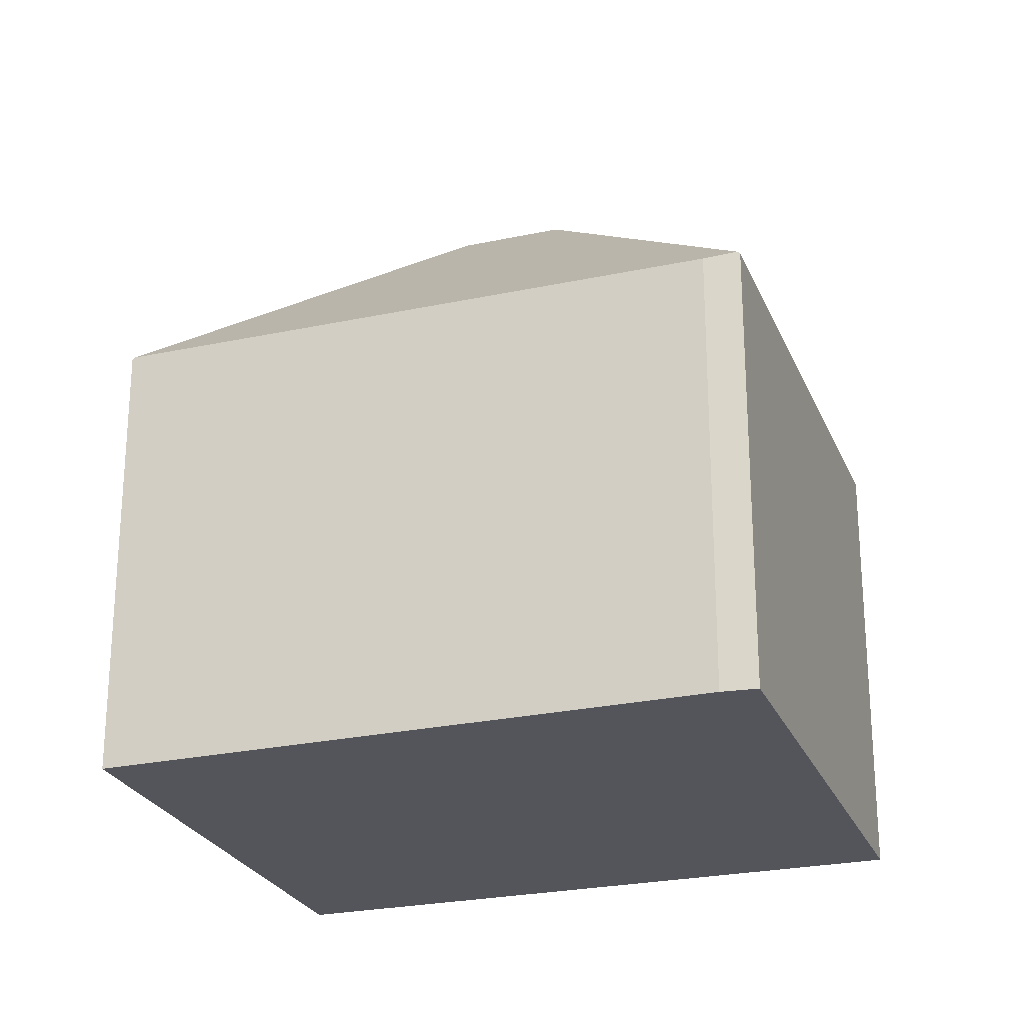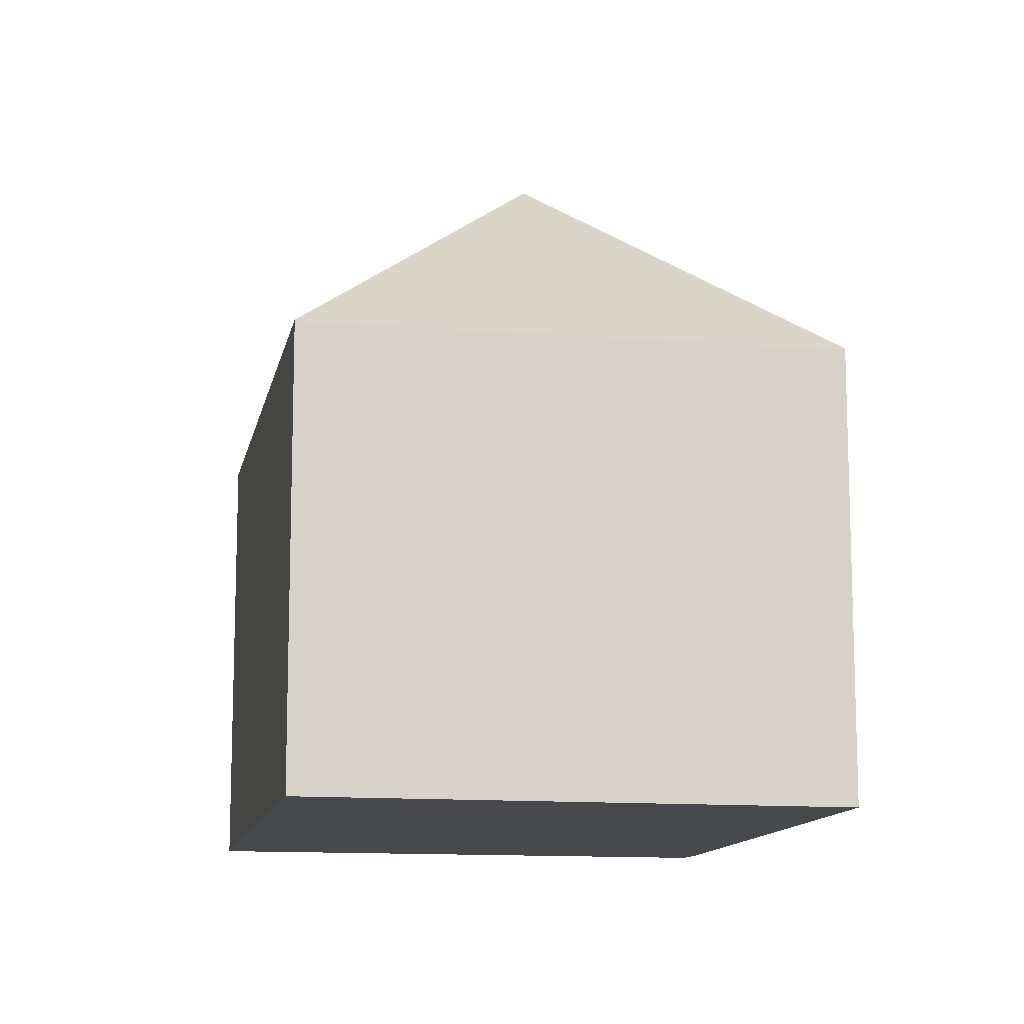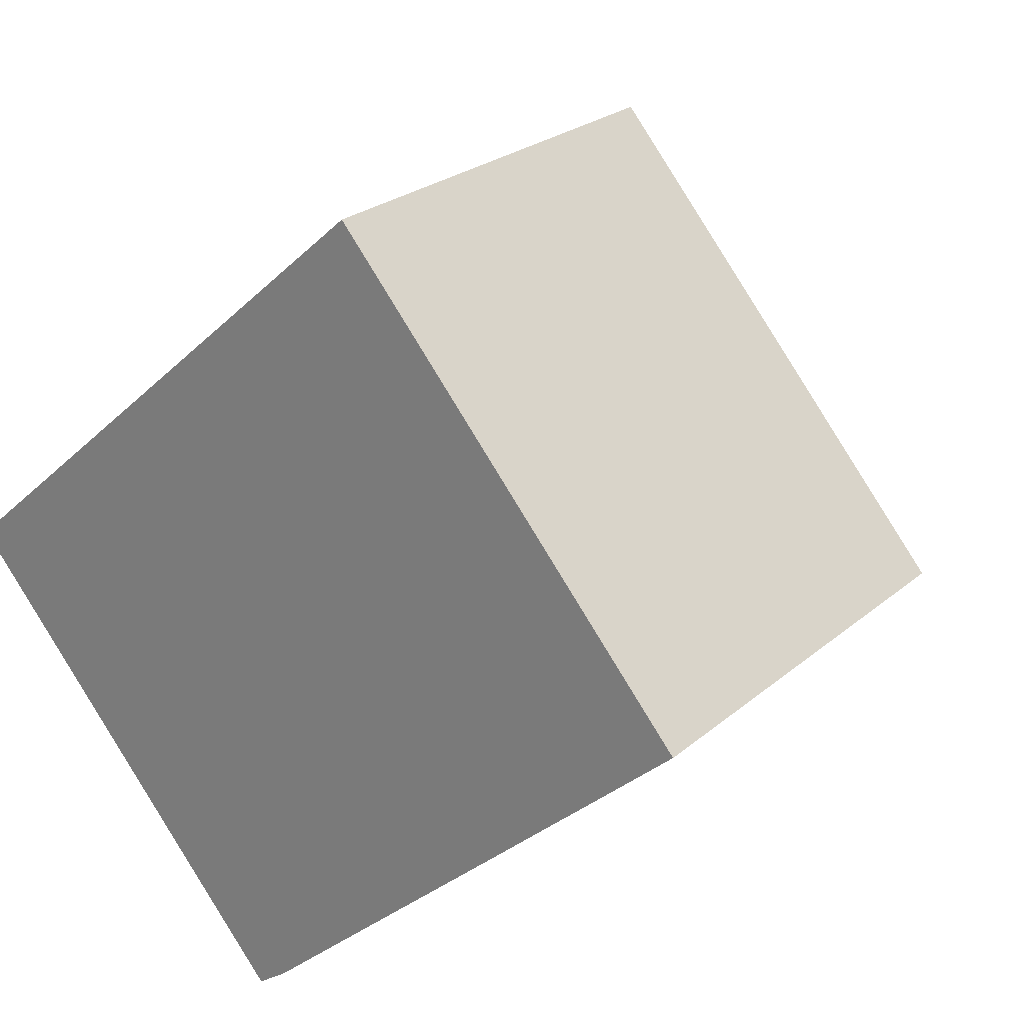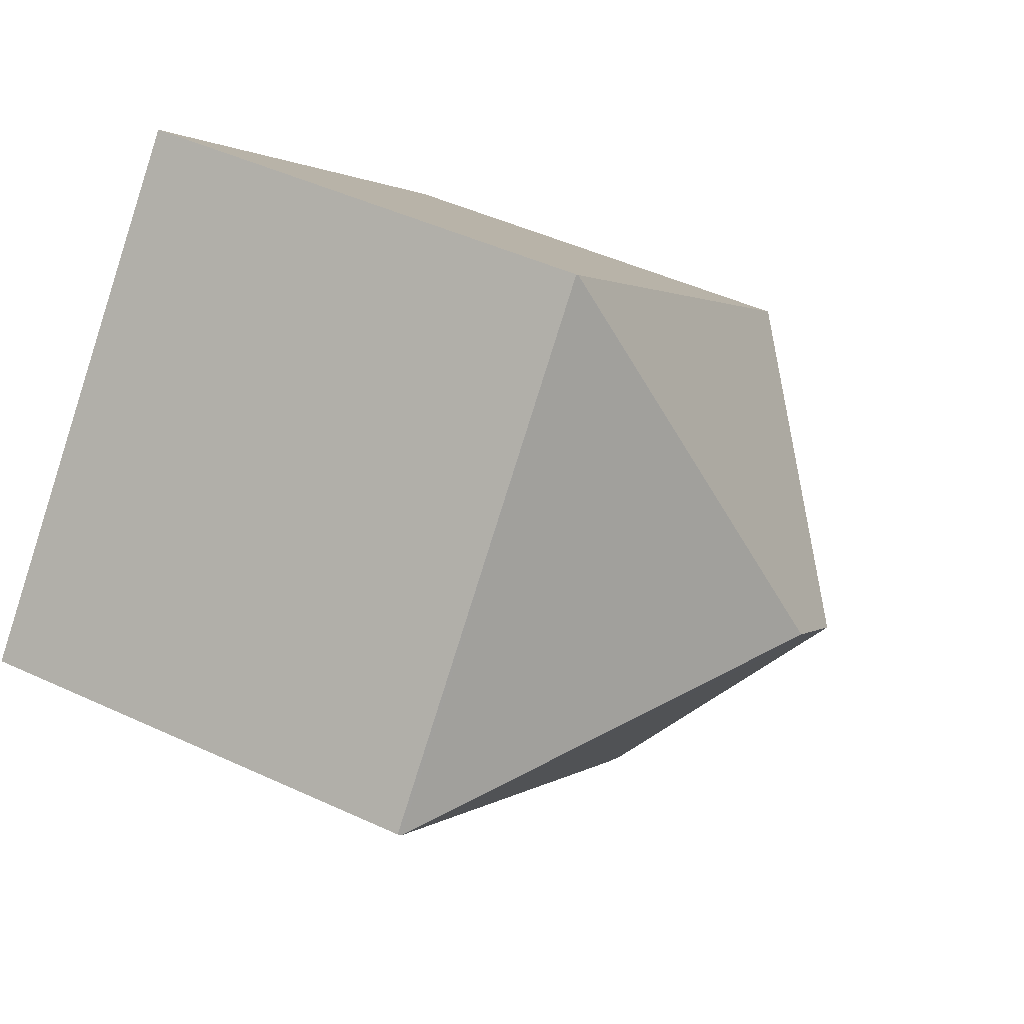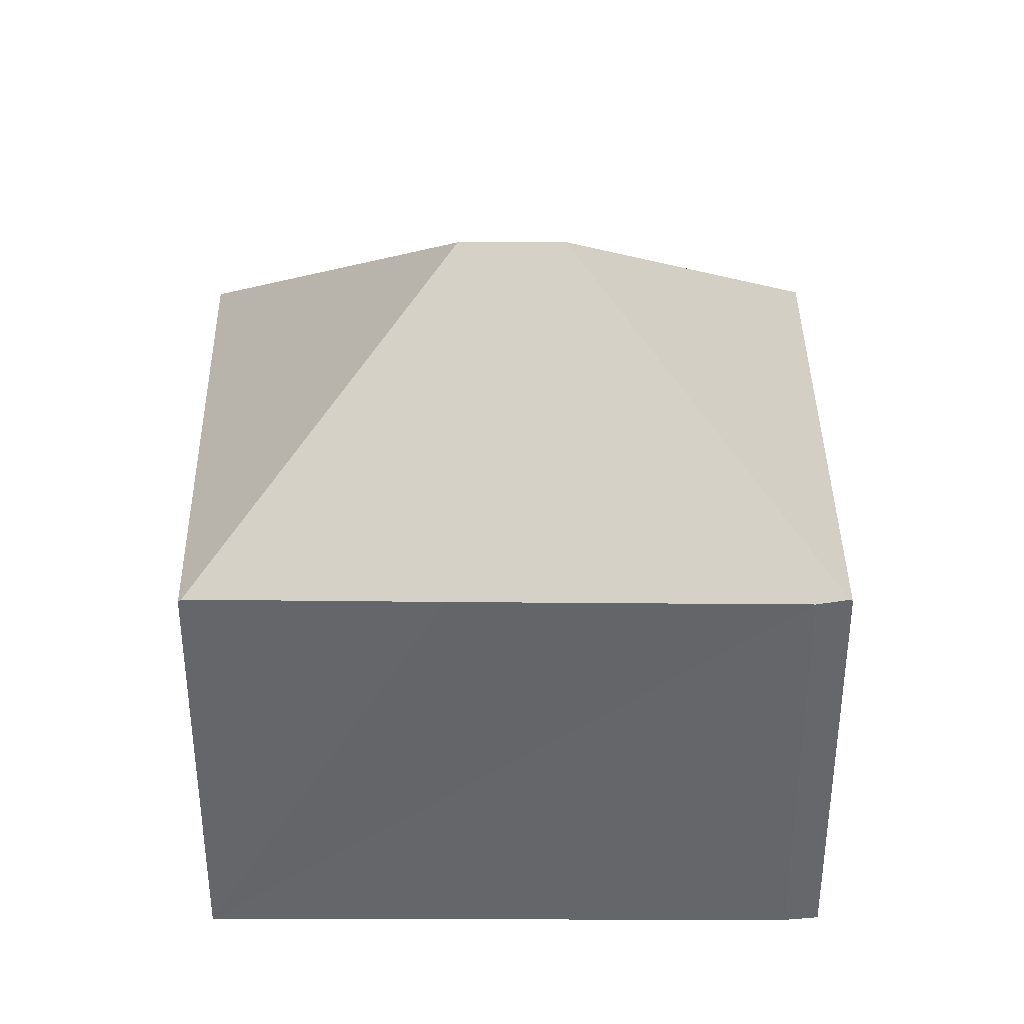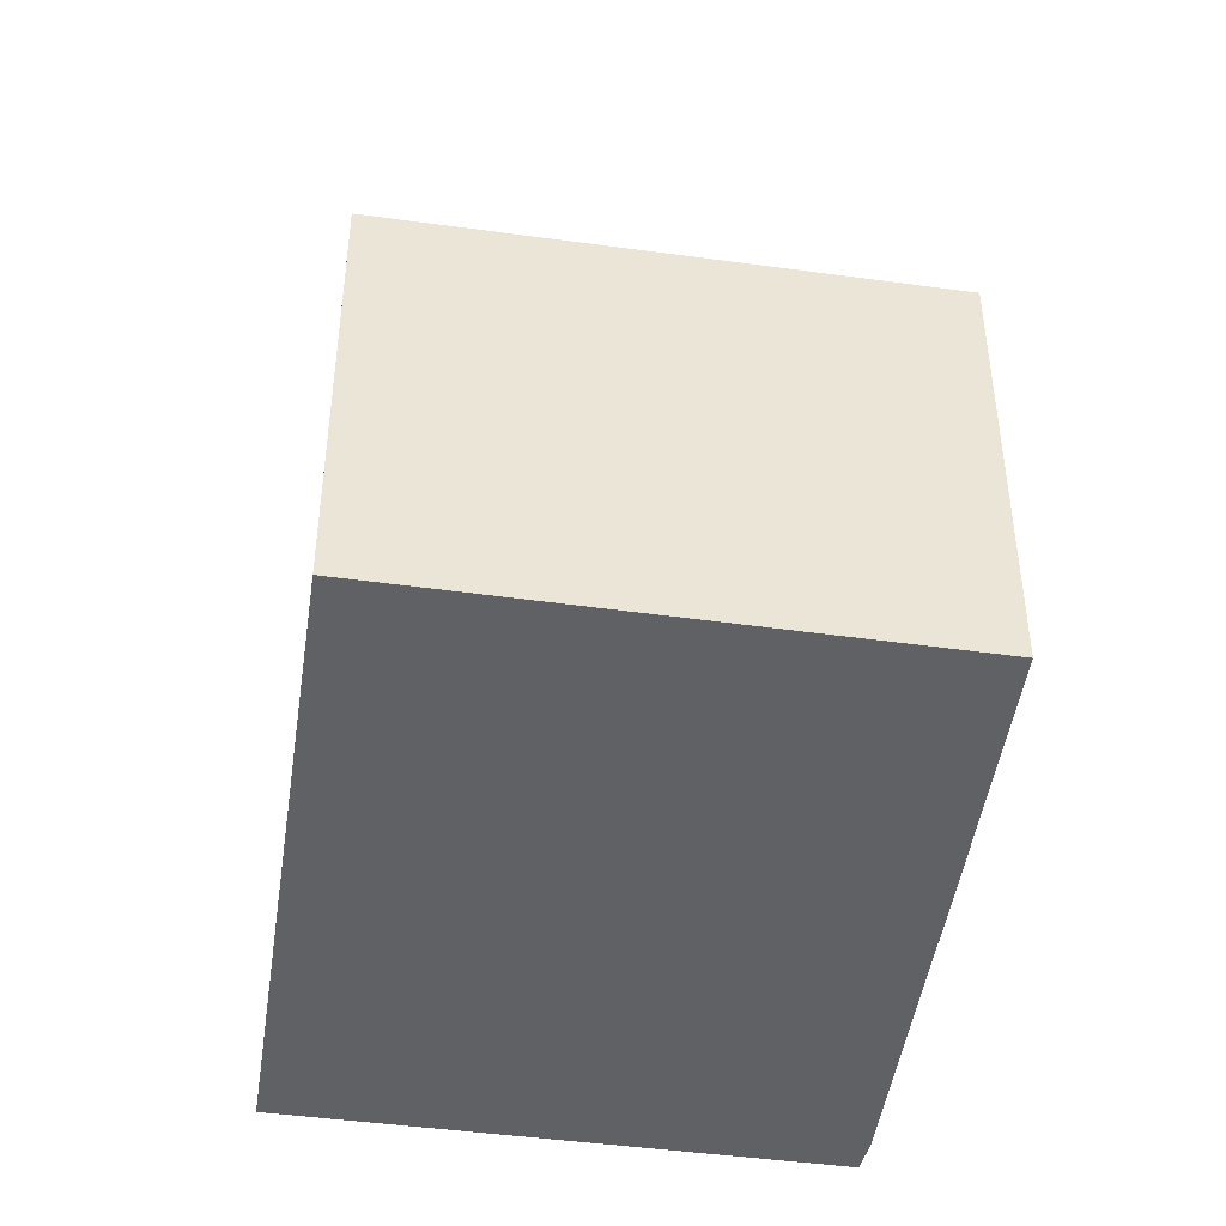
<metadata>
{"format":"obj","ext":"obj","renderer":"f3d","projection":"perspective","resolution":1024,"background":"white","views":[{"elev":-25.0,"azim":158.1,"up":"+Y"},{"elev":-12.2,"azim":38.0,"up":"+Y"},{"elev":24.5,"azim":36.3,"up":"+Z"},{"elev":46.2,"azim":118.0,"up":"+Z"},{"elev":38.3,"azim":138.5,"up":"+Y"},{"elev":-46.3,"azim":40.4,"up":"+Y"}]}
</metadata>
<code>
v  14.94 7.994 0.308
v  8.738 7.899 7.651
v  14.98 7.942 0.347
v  8.239 12.16 0.775
v  8.717 7.923 7.633
v  6.812 12.16 -0.475
v  6.823 7.914 -6.919
v  6.339 7.967 -7.262
v  11.57 7.957 -2.699
v  6.298 7.923 -7.291
v  0 7.923 4.851e-16
v  6.298 4.464e-16 -7.291
v  0 0 0
v  8.717 -4.674e-16 7.633
v  8.738 -4.685e-16 7.651
v  14.98 -2.125e-17 0.347
v  6.339 4.447e-16 -7.262
v  6.823 4.237e-16 -6.919
v  11.57 1.653e-16 -2.699
v  14.94 -1.886e-17 0.308
g defaultobject
f 1 2 3
f 2 1 4
f 2 4 5
f 6 7 8
f 7 6 9
f 9 6 1
f 1 6 4
f 10 6 8
f 6 10 11
f 4 11 5
f 11 4 6
f 12 11 10
f 11 12 13
f 13 5 11
f 5 13 14
f 5 14 2
f 2 14 15
f 2 16 3
f 16 2 15
f 7 10 8
f 10 7 12
f 12 7 17
f 17 7 18
f 3 9 1
f 9 3 16
f 9 16 7
f 7 16 19
f 7 19 18
f 19 16 20
f 14 16 15
f 16 14 13
f 16 13 20
f 20 13 19
f 19 13 12
f 19 12 18

</code>
